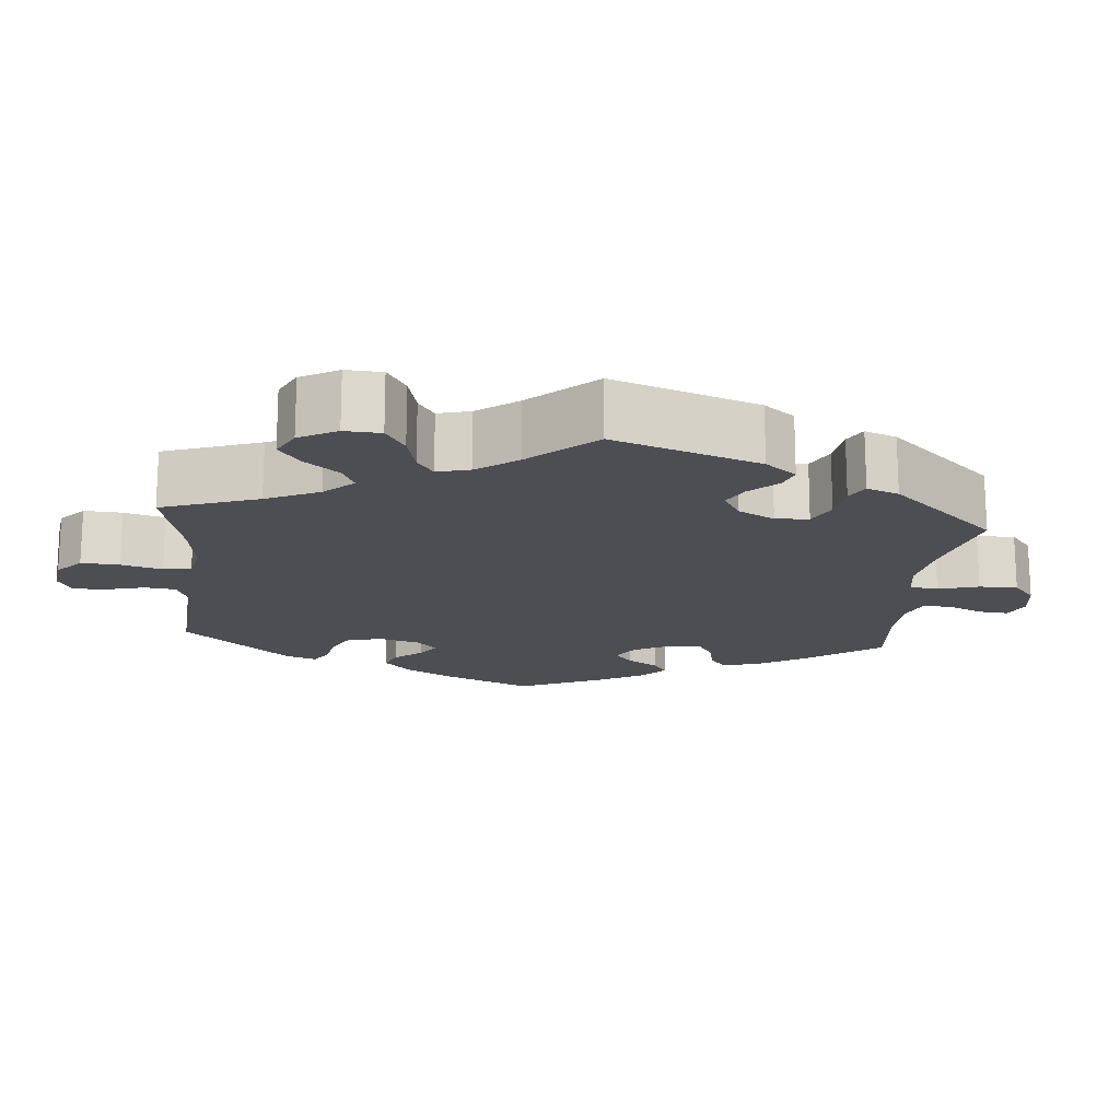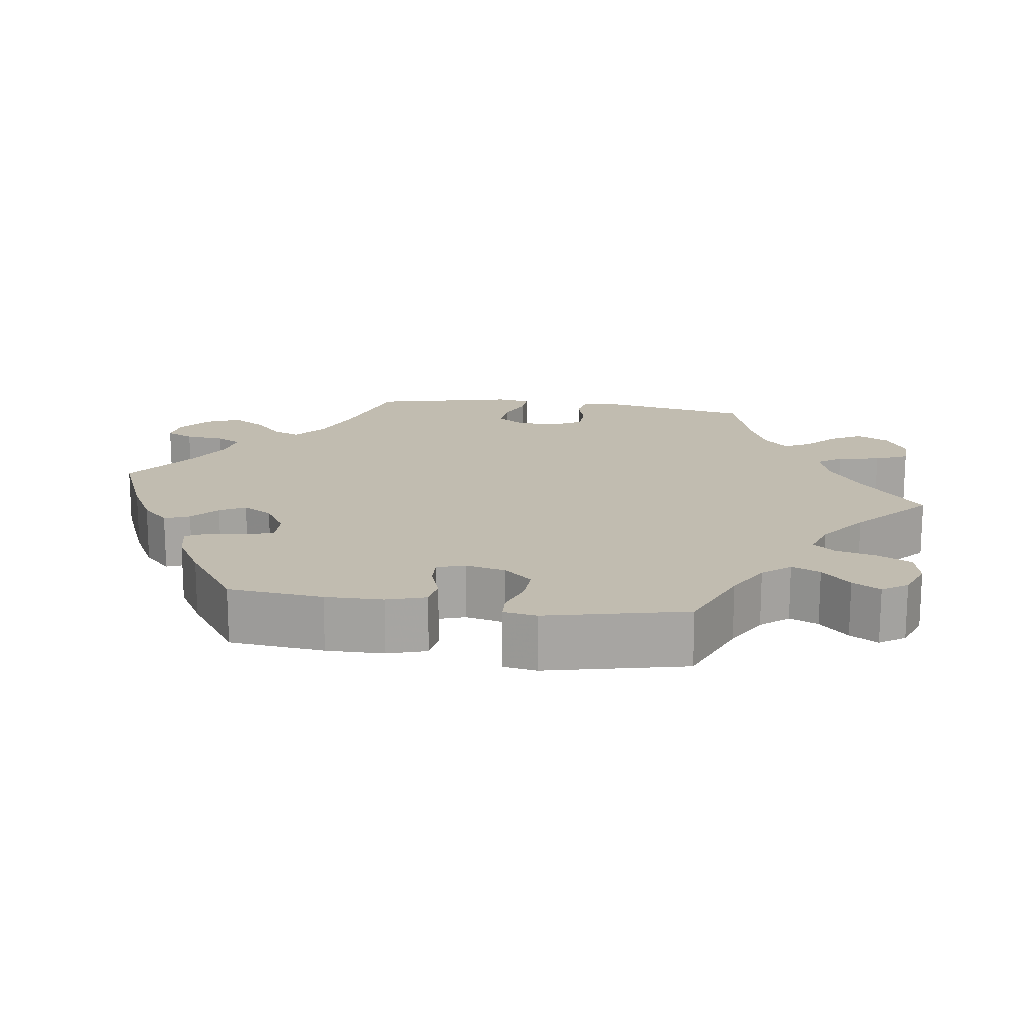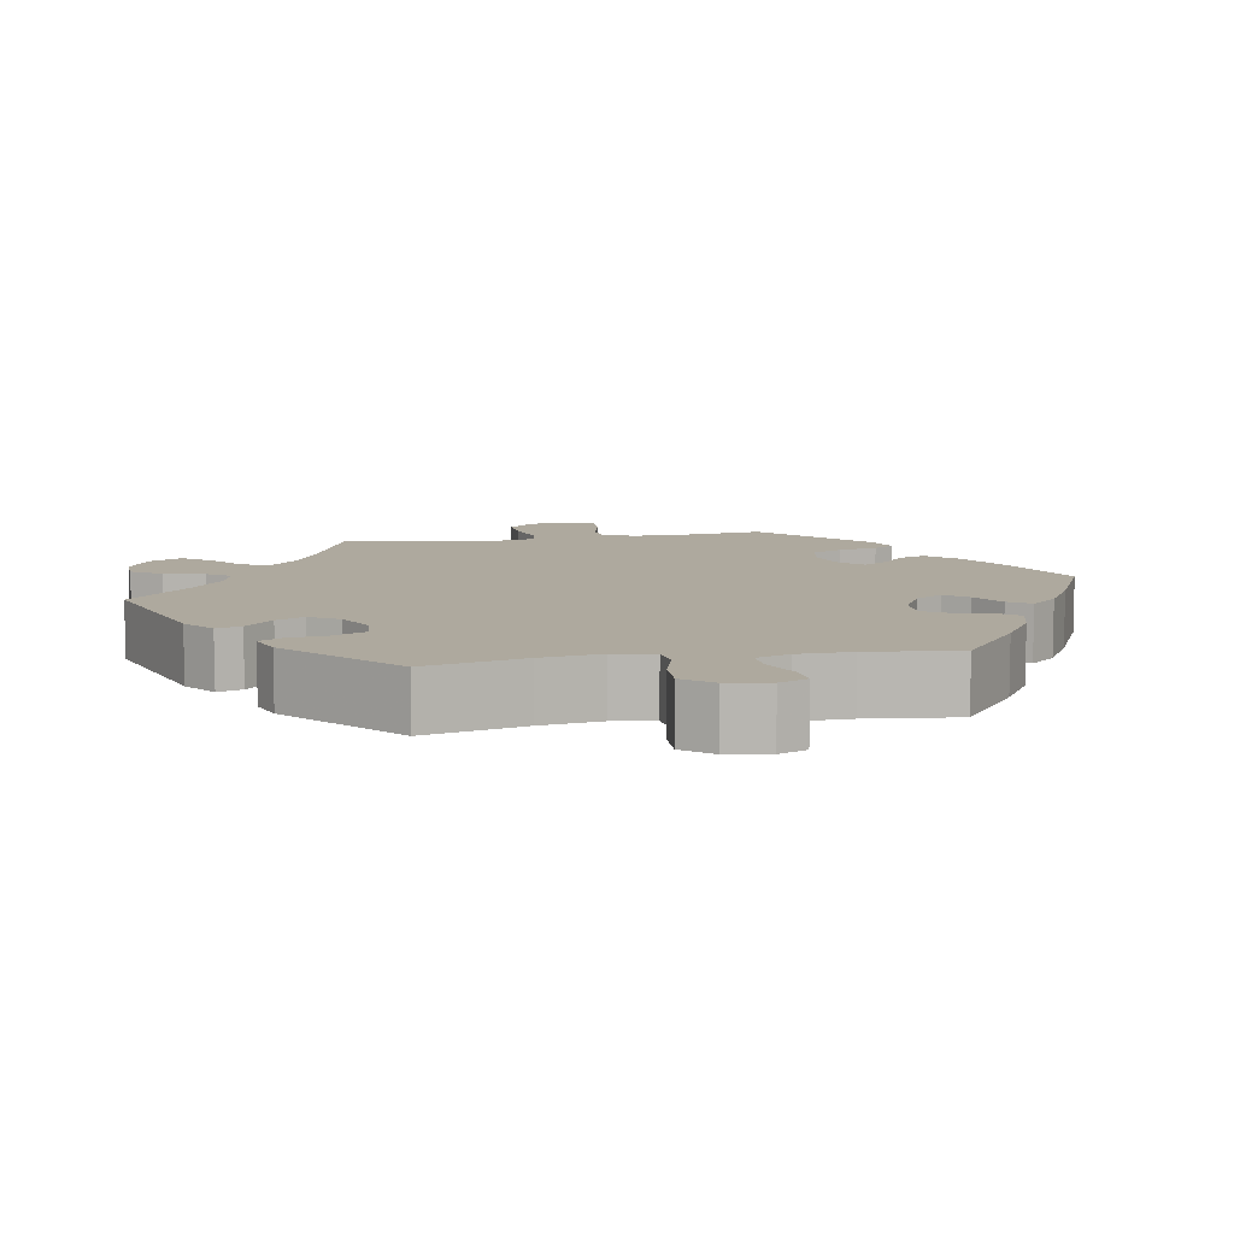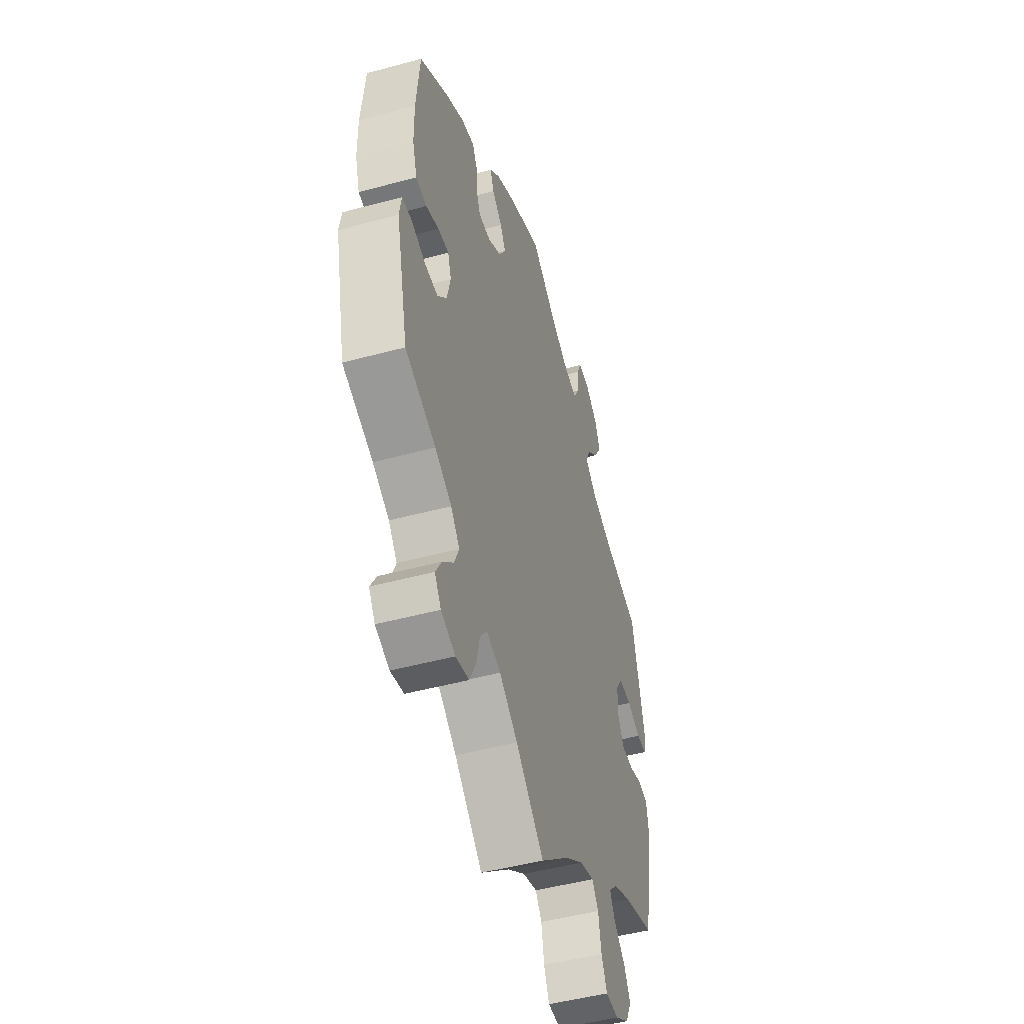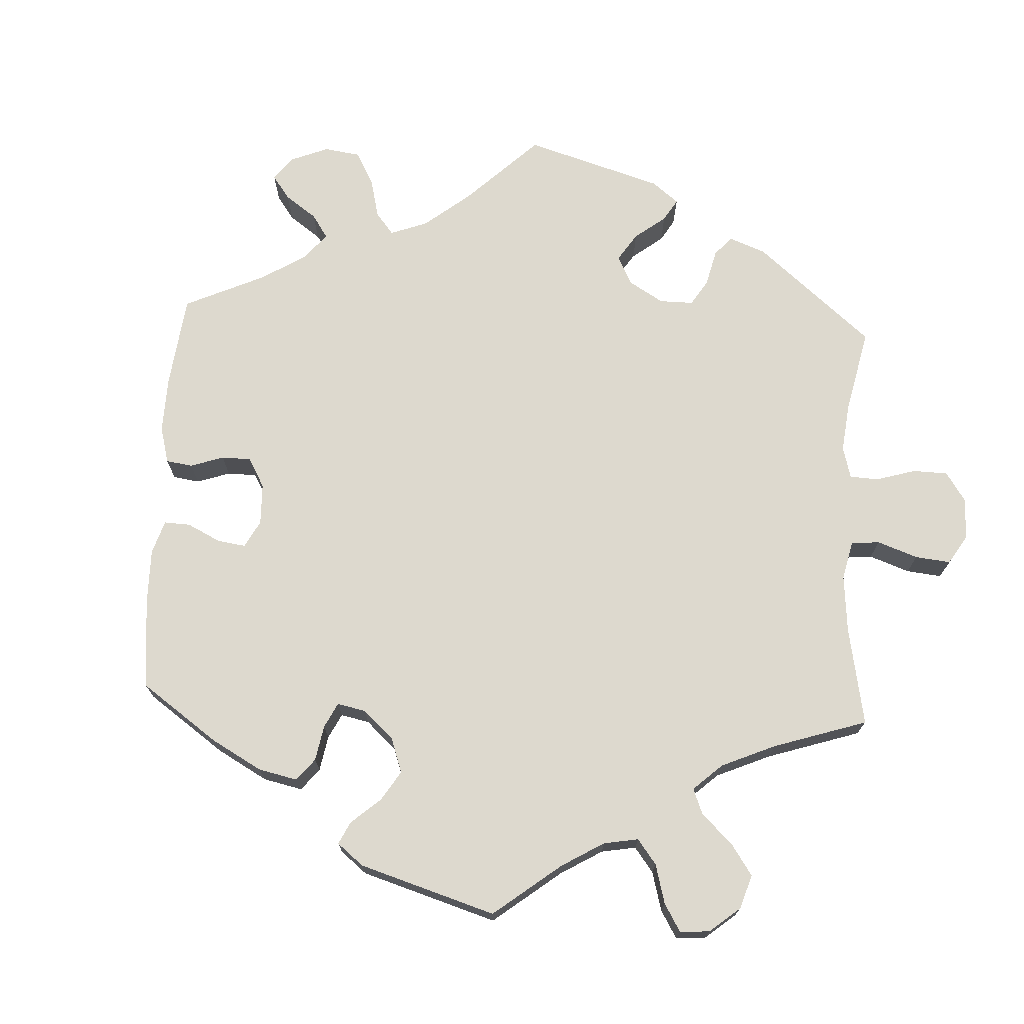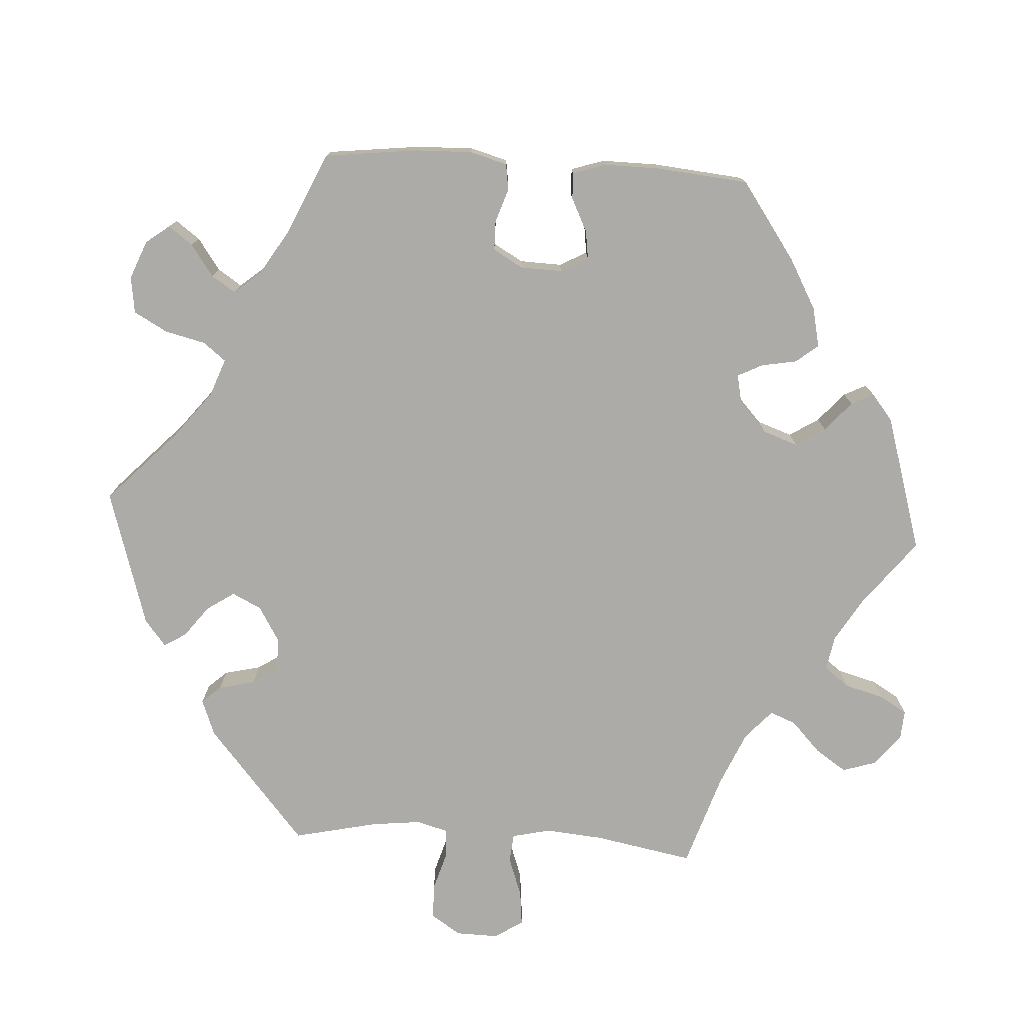
<metadata>
{"format":"obj","ext":"obj","renderer":"f3d","projection":"perspective","resolution":1024,"background":"white","views":[{"elev":-16.5,"azim":-125.2,"up":"+Y"},{"elev":16.5,"azim":98.3,"up":"+Y"},{"elev":9.0,"azim":-39.6,"up":"+Y"},{"elev":-48.5,"azim":106.8,"up":"+Z"},{"elev":71.8,"azim":123.0,"up":"+Y"},{"elev":-76.2,"azim":26.4,"up":"+Y"}]}
</metadata>
<code>
v -0.537 0.07 -0.092
v -0.529 0.07 -0.041
v -0.496 0.07 -0.034
v -0.448 0.07 -0.048
v -0.408 0.07 -0.046
v -0.386 0.07 -0.007
v -0.387 0.07 0.047
v -0.411 0.07 0.083
v -0.455 0.07 0.08
v -0.503 0.07 0.06
v -0.537 0.07 0.059
v -0.544 0.07 0.103
v -0.501 0.07 0.289
v -0.375 0.07 0.326
v -0.302 0.07 0.355
v -0.261 0.07 0.389
v -0.275 0.07 0.424
v -0.315 0.07 0.462
v -0.341 0.07 0.505
v -0.323 0.07 0.55
v -0.28 0.07 0.584
v -0.241 0.07 0.589
v -0.225 0.07 0.553
v -0.22 0.07 0.502
v -0.203 0.07 0.468
v -0.158 0.07 0.476
v -0.097 0.07 0.509
v -0.001 0.07 0.578
v 0.114 0.07 0.529
v 0.179 0.07 0.494
v 0.215 0.07 0.458
v 0.202 0.07 0.425
v 0.167 0.07 0.394
v 0.148 0.07 0.36
v 0.171 0.07 0.321
v 0.218 0.07 0.292
v 0.259 0.07 0.291
v 0.273 0.07 0.326
v 0.276 0.07 0.375
v 0.292 0.07 0.406
v 0.338 0.07 0.396
v 0.401 0.07 0.359
v 0.5 0.07 0.289
v 0.512 0.07 0.164
v 0.511 0.07 0.088
v 0.495 0.07 0.037
v 0.458 0.07 0.031
v 0.413 0.07 0.047
v 0.376 0.07 0.049
v 0.364 0.07 0.012
v 0.376 0.07 -0.041
v 0.408 0.07 -0.078
v 0.454 0.07 -0.076
v 0.503 0.07 -0.059
v 0.536 0.07 -0.061
v 0.543 0.07 -0.105
v 0.501 0.07 -0.289
v 0.396 0.07 -0.332
v 0.339 0.07 -0.364
v 0.309 0.07 -0.4
v 0.325 0.07 -0.438
v 0.363 0.07 -0.476
v 0.384 0.07 -0.513
v 0.362 0.07 -0.546
v 0.313 0.07 -0.565
v 0.267 0.07 -0.555
v 0.245 0.07 -0.51
v 0.232 0.07 -0.456
v 0.209 0.07 -0.427
v 0.16 0.07 -0.443
v 0.097 0.07 -0.49
v 0 0.07 -0.578
v -0.102 0.07 -0.491
v -0.165 0.07 -0.447
v -0.215 0.07 -0.432
v -0.237 0.07 -0.463
v -0.247 0.07 -0.519
v -0.266 0.07 -0.562
v -0.311 0.07 -0.564
v -0.359 0.07 -0.535
v -0.38 0.07 -0.493
v -0.358 0.07 -0.452
v -0.318 0.07 -0.414
v -0.301 0.07 -0.38
v -0.332 0.07 -0.349
v -0.392 0.07 -0.323
v -0.501 0.07 -0.289
v -0.537 0 -0.092
v -0.529 0 -0.041
v -0.496 0 -0.034
v -0.448 0 -0.048
v -0.408 0 -0.046
v -0.386 0 -0.007
v -0.387 0 0.047
v -0.411 0 0.083
v -0.455 0 0.08
v -0.503 0 0.06
v -0.537 0 0.059
v -0.544 0 0.103
v -0.501 0 0.289
v -0.375 0 0.326
v -0.302 0 0.355
v -0.261 0 0.389
v -0.275 0 0.424
v -0.315 0 0.462
v -0.341 0 0.505
v -0.323 0 0.55
v -0.28 0 0.584
v -0.241 0 0.589
v -0.225 0 0.553
v -0.22 0 0.502
v -0.203 0 0.468
v -0.158 0 0.476
v -0.097 0 0.509
v -0.001 0 0.578
v 0.114 0 0.529
v 0.179 0 0.494
v 0.215 0 0.458
v 0.202 0 0.425
v 0.167 0 0.394
v 0.148 0 0.36
v 0.171 0 0.321
v 0.218 0 0.292
v 0.259 0 0.291
v 0.273 0 0.326
v 0.276 0 0.375
v 0.292 0 0.406
v 0.338 0 0.396
v 0.401 0 0.359
v 0.5 0 0.289
v 0.512 0 0.164
v 0.511 0 0.088
v 0.495 0 0.037
v 0.458 0 0.031
v 0.413 0 0.047
v 0.376 0 0.049
v 0.364 0 0.012
v 0.376 0 -0.041
v 0.408 0 -0.078
v 0.454 0 -0.076
v 0.503 0 -0.059
v 0.536 0 -0.061
v 0.543 0 -0.105
v 0.501 0 -0.289
v 0.396 0 -0.332
v 0.339 0 -0.364
v 0.309 0 -0.4
v 0.325 0 -0.438
v 0.363 0 -0.476
v 0.384 0 -0.513
v 0.362 0 -0.546
v 0.313 0 -0.565
v 0.267 0 -0.555
v 0.245 0 -0.51
v 0.232 0 -0.456
v 0.209 0 -0.427
v 0.16 0 -0.443
v 0.097 0 -0.49
v 0 0 -0.578
v -0.102 0 -0.491
v -0.165 0 -0.447
v -0.215 0 -0.432
v -0.237 0 -0.463
v -0.247 0 -0.519
v -0.266 0 -0.562
v -0.311 0 -0.564
v -0.359 0 -0.535
v -0.38 0 -0.493
v -0.358 0 -0.452
v -0.318 0 -0.414
v -0.301 0 -0.38
v -0.332 0 -0.349
v -0.392 0 -0.323
v -0.501 0 -0.289
f 86 87 1 2
f 85 86 2 3
f 84 85 3 4
f 80 81 82 83
f 80 83 84
f 79 80 84
f 76 77 78 79
f 75 76 79 84
f 74 75 84 4
f 71 72 73
f 70 71 73 74
f 69 70 74 4
f 65 66 67 68
f 63 64 65 68
f 61 62 63 68
f 60 61 68 69
f 59 60 69 4
f 55 56 57 58
f 53 54 55 58
f 52 53 58 59
f 51 52 59 4
f 45 46 47 48
f 45 48 49
f 44 45 49
f 43 44 49
f 42 43 49
f 41 42 49 50
f 38 39 40 41
f 37 38 41 50
f 30 31 32 33
f 30 33 34
f 27 28 29 30
f 26 27 30 34
f 25 26 34 35
f 21 22 23 24
f 21 24 25
f 20 21 25
f 17 18 19 20
f 16 17 20 25
f 11 12 13 14
f 9 10 11 14
f 8 9 14 15
f 7 8 15 16
f 51 4 5
f 51 5 6
f 36 37 50 51
f 25 35 36 51
f 16 25 51
f 6 7 16 51
f 89 88 174 173
f 90 89 173 172
f 91 90 172 171
f 170 169 168 167
f 171 170 167
f 171 167 166
f 166 165 164 163
f 171 166 163 162
f 91 171 162 161
f 160 159 158
f 161 160 158 157
f 91 161 157 156
f 155 154 153 152
f 155 152 151 150
f 155 150 149 148
f 156 155 148 147
f 91 156 147 146
f 145 144 143 142
f 145 142 141 140
f 146 145 140 139
f 91 146 139 138
f 135 134 133 132
f 136 135 132
f 136 132 131
f 136 131 130
f 136 130 129
f 137 136 129 128
f 128 127 126 125
f 137 128 125 124
f 120 119 118 117
f 121 120 117
f 117 116 115 114
f 121 117 114 113
f 122 121 113 112
f 111 110 109 108
f 112 111 108
f 112 108 107
f 107 106 105 104
f 112 107 104 103
f 101 100 99 98
f 101 98 97 96
f 102 101 96 95
f 103 102 95 94
f 92 91 138
f 93 92 138
f 138 137 124 123
f 138 123 122 112
f 138 112 103
f 138 103 94 93
f 1 88 89 2
f 2 89 90 3
f 3 90 91 4
f 4 91 92 5
f 5 92 93 6
f 6 93 94 7
f 7 94 95 8
f 8 95 96 9
f 9 96 97 10
f 10 97 98 11
f 11 98 99 12
f 12 99 100 13
f 13 100 101 14
f 14 101 102 15
f 15 102 103 16
f 16 103 104 17
f 17 104 105 18
f 18 105 106 19
f 19 106 107 20
f 20 107 108 21
f 21 108 109 22
f 22 109 110 23
f 23 110 111 24
f 24 111 112 25
f 25 112 113 26
f 26 113 114 27
f 27 114 115 28
f 28 115 116 29
f 29 116 117 30
f 30 117 118 31
f 31 118 119 32
f 32 119 120 33
f 33 120 121 34
f 34 121 122 35
f 35 122 123 36
f 36 123 124 37
f 37 124 125 38
f 38 125 126 39
f 39 126 127 40
f 40 127 128 41
f 41 128 129 42
f 42 129 130 43
f 43 130 131 44
f 44 131 132 45
f 45 132 133 46
f 46 133 134 47
f 47 134 135 48
f 48 135 136 49
f 49 136 137 50
f 50 137 138 51
f 51 138 139 52
f 52 139 140 53
f 53 140 141 54
f 54 141 142 55
f 55 142 143 56
f 56 143 144 57
f 57 144 145 58
f 58 145 146 59
f 59 146 147 60
f 60 147 148 61
f 61 148 149 62
f 62 149 150 63
f 63 150 151 64
f 64 151 152 65
f 65 152 153 66
f 66 153 154 67
f 67 154 155 68
f 68 155 156 69
f 69 156 157 70
f 70 157 158 71
f 71 158 159 72
f 72 159 160 73
f 73 160 161 74
f 74 161 162 75
f 75 162 163 76
f 76 163 164 77
f 77 164 165 78
f 78 165 166 79
f 79 166 167 80
f 80 167 168 81
f 81 168 169 82
f 82 169 170 83
f 83 170 171 84
f 84 171 172 85
f 85 172 173 86
f 86 173 174 87
f 87 174 88 1

</code>
